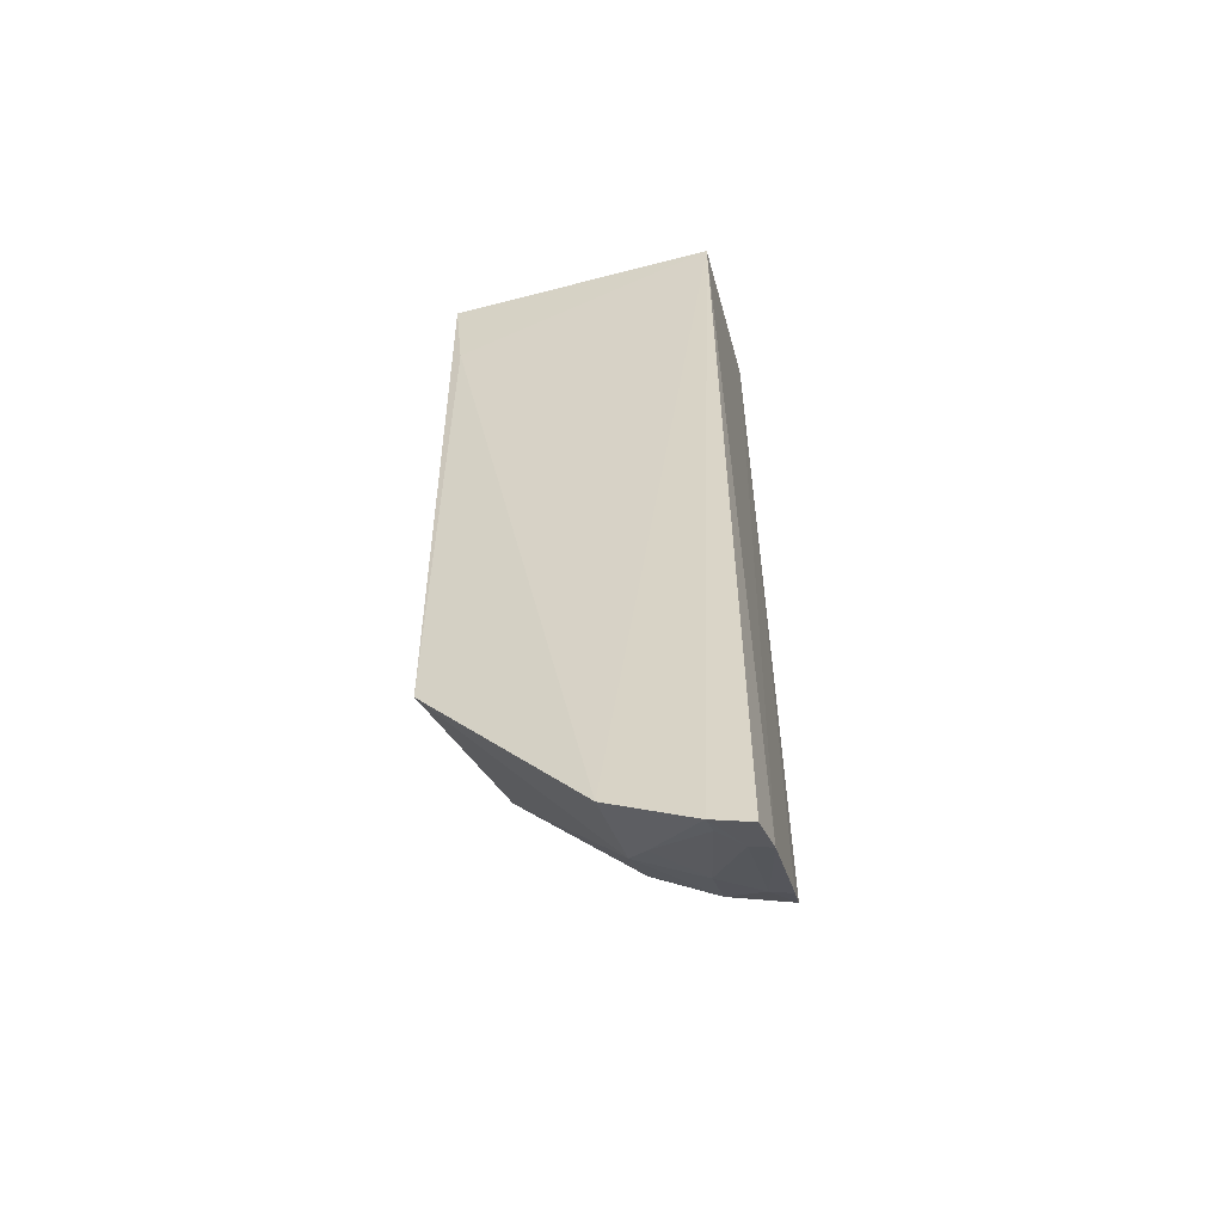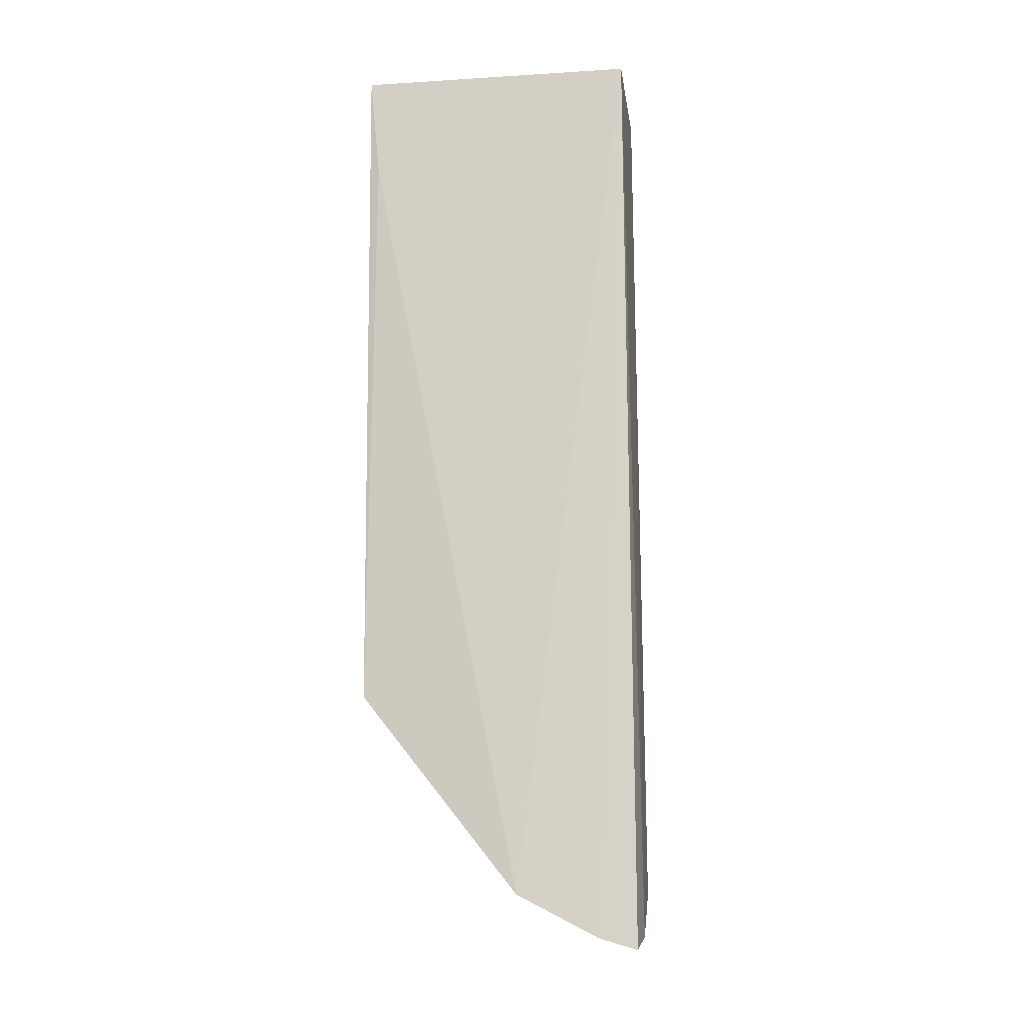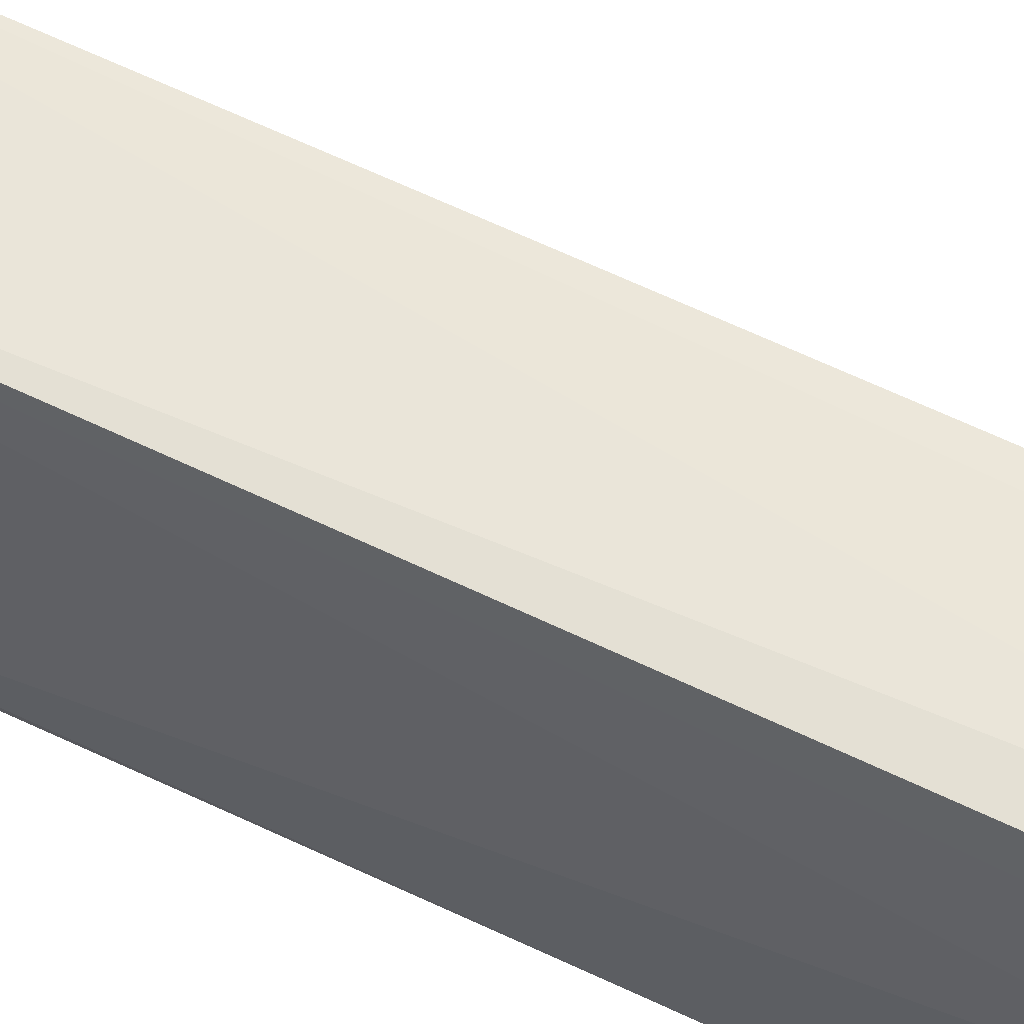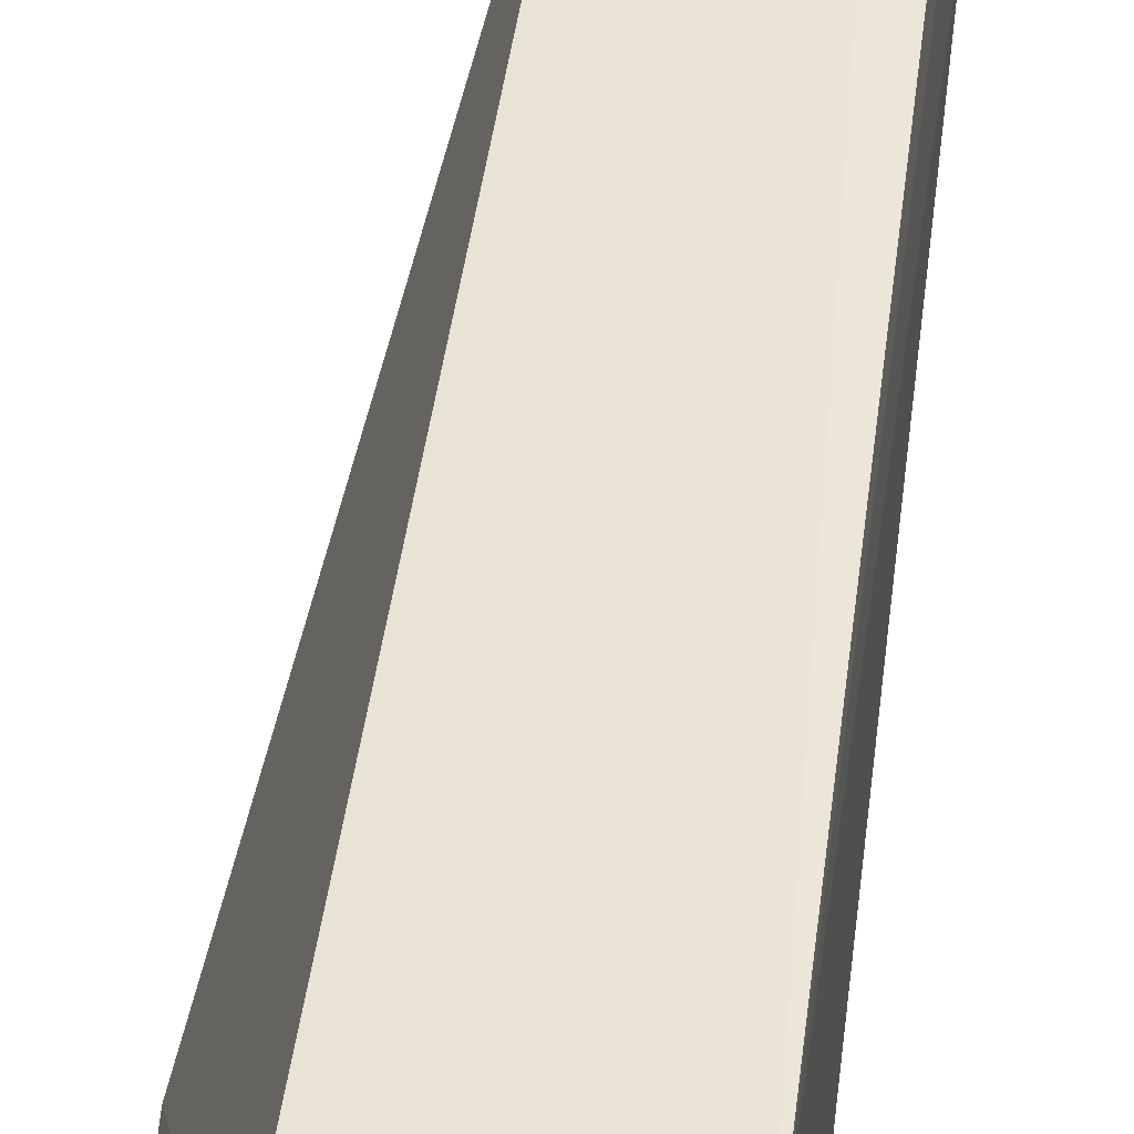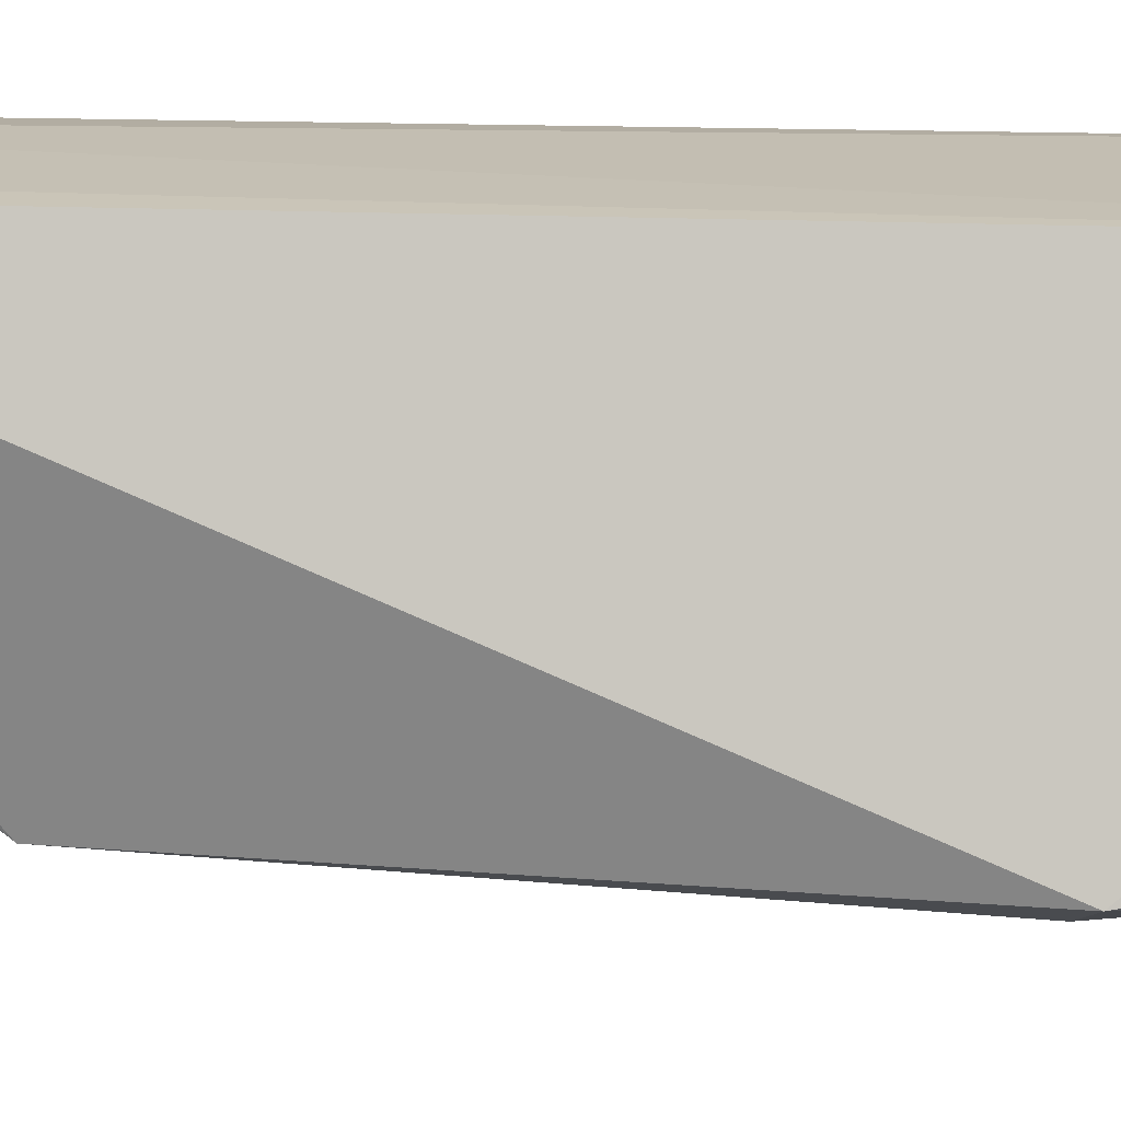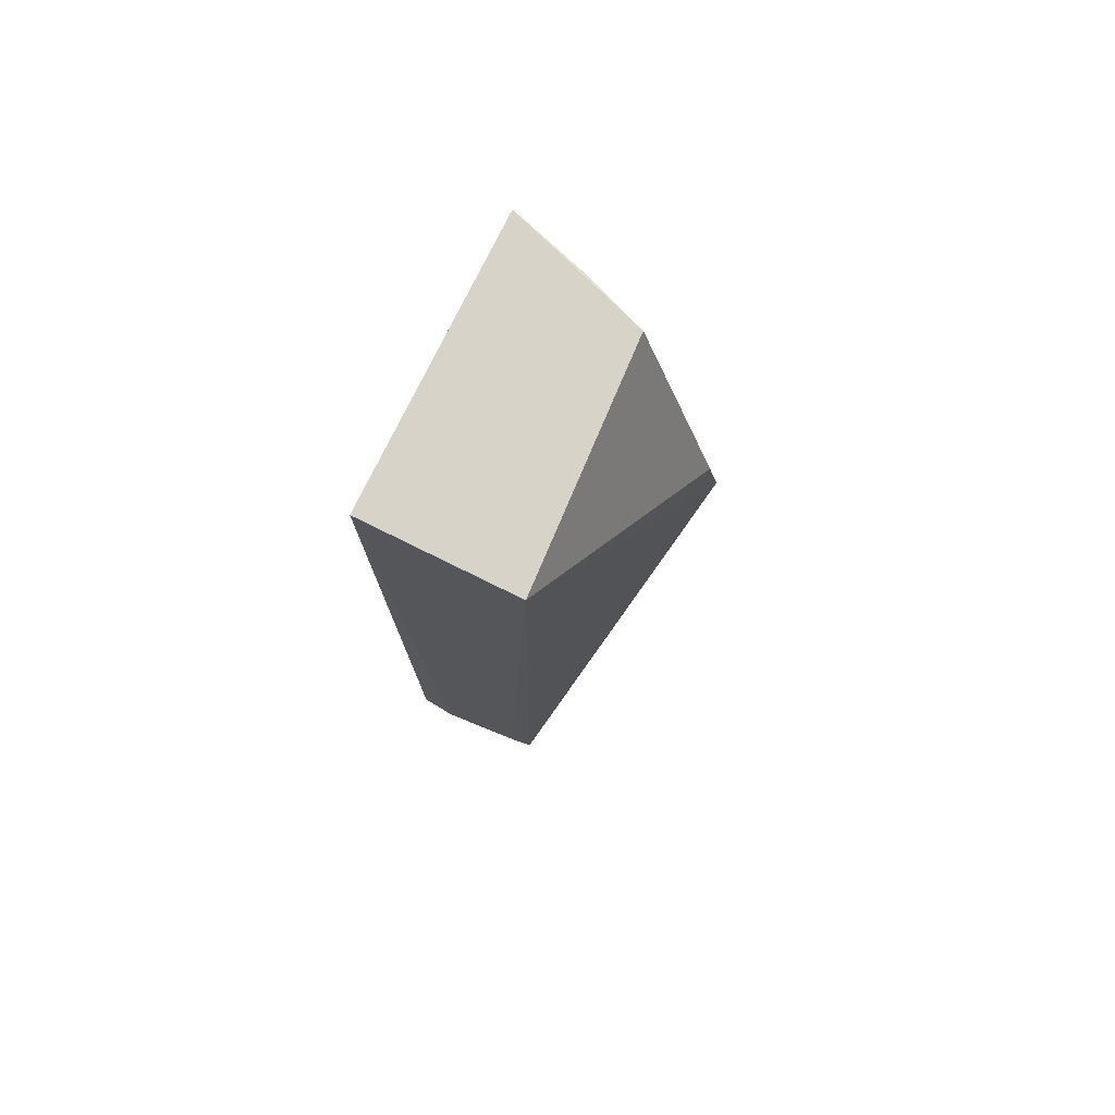
<metadata>
{"format":"obj","ext":"obj","renderer":"f3d","projection":"perspective","resolution":1024,"background":"white","views":[{"elev":-55.2,"azim":-74.5,"up":"+Y"},{"elev":-14.0,"azim":-82.1,"up":"+Y"},{"elev":58.3,"azim":-63.1,"up":"+Z"},{"elev":43.4,"azim":-173.3,"up":"+Z"},{"elev":17.4,"azim":92.8,"up":"+Z"},{"elev":77.2,"azim":26.3,"up":"+Y"}]}
</metadata>
<code>
v 0.1419 -0.4344 -0.1983
v 0.2494 -0.2434 -0.3657
v 0.25 0.2256 -0.2001
v 0.1439 0.2256 -0.2001
v 0.1437 0.2256 -0.3965
v 0.1681 -0.4257 -0.1952
v 0.1468 -0.2572 -0.3935
v 0.1377 -0.3972 -0.2813
v 0.3005 0.09107 -0.3478
v 0.2889 0.02568 -0.3668
v 0.1397 -0.4266 -0.2247
v 0.1425 0.1515 -0.3891
v 0.1968 -0.377 -0.2796
v 0.2403 0.2245 -0.3649
v 0.2441 -0.386 -0.1973
v 0.3055 0.03288 -0.3575
v 0.1666 -0.4218 -0.2092
v 0.1822 -0.3909 -0.2654
v 0.1994 0.2228 -0.3806
v 0.2359 -0.3499 -0.2783
v 0.2273 -0.3965 -0.1963
v 0.1514 -0.4227 -0.2232
v 0.2375 -0.3768 -0.2367
v 0.2223 -0.3632 -0.2772
v 0.2247 -0.3939 -0.21
v 0.2097 -0.3916 -0.2371
f 5 4 3
f 6 3 4
f 6 4 1
f 10 7 5
f 10 2 7
f 11 1 4
f 11 4 8
f 12 8 4
f 12 4 5
f 12 5 7
f 12 7 8
f 13 8 7
f 13 7 2
f 14 5 3
f 14 3 9
f 16 2 10
f 16 15 2
f 16 9 3
f 16 3 15
f 16 14 9
f 16 10 14
f 17 6 1
f 17 1 11
f 18 11 8
f 18 8 13
f 19 14 10
f 19 10 5
f 19 5 14
f 21 15 3
f 21 3 6
f 22 17 11
f 22 11 18
f 23 20 2
f 23 2 15
f 24 13 2
f 24 2 20
f 24 23 13
f 24 20 23
f 25 21 6
f 25 6 17
f 25 23 15
f 25 15 21
f 26 22 18
f 26 17 22
f 26 18 13
f 26 13 23
f 26 25 17
f 26 23 25

</code>
